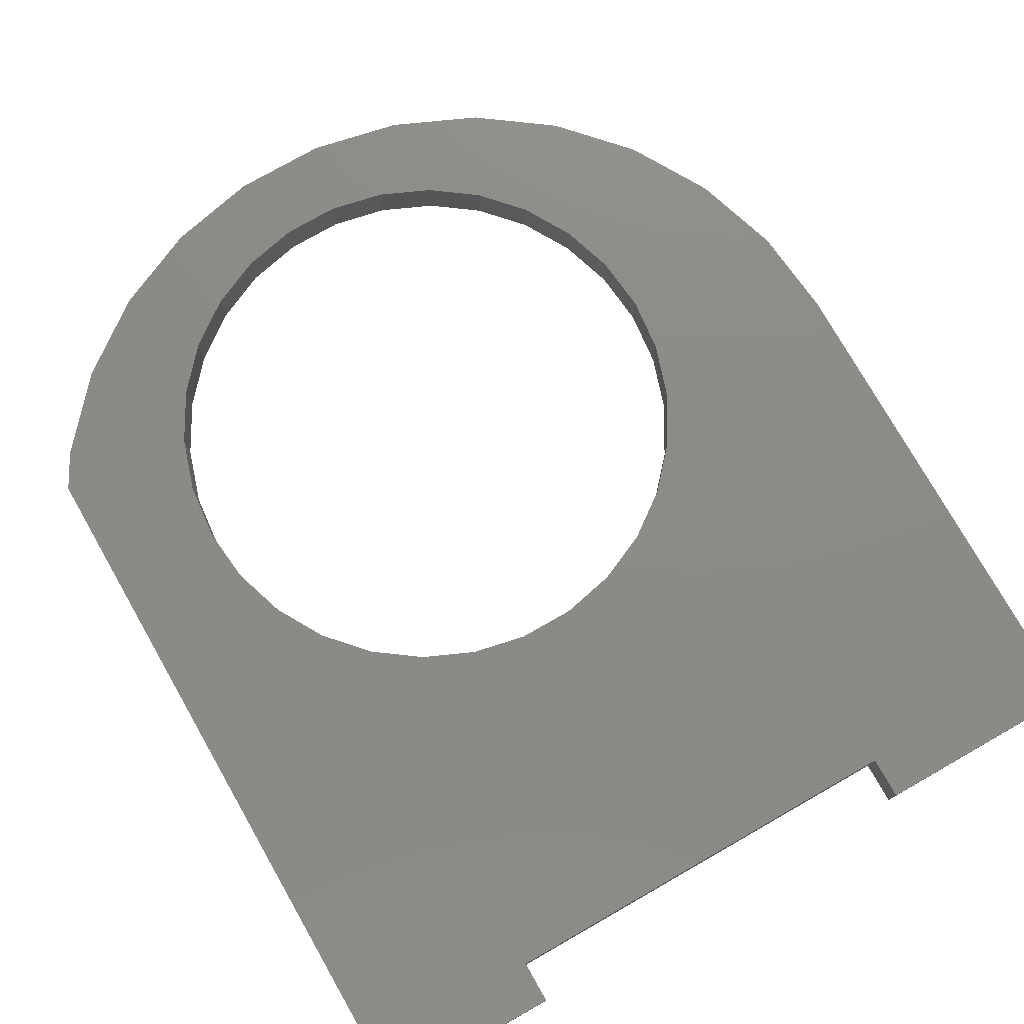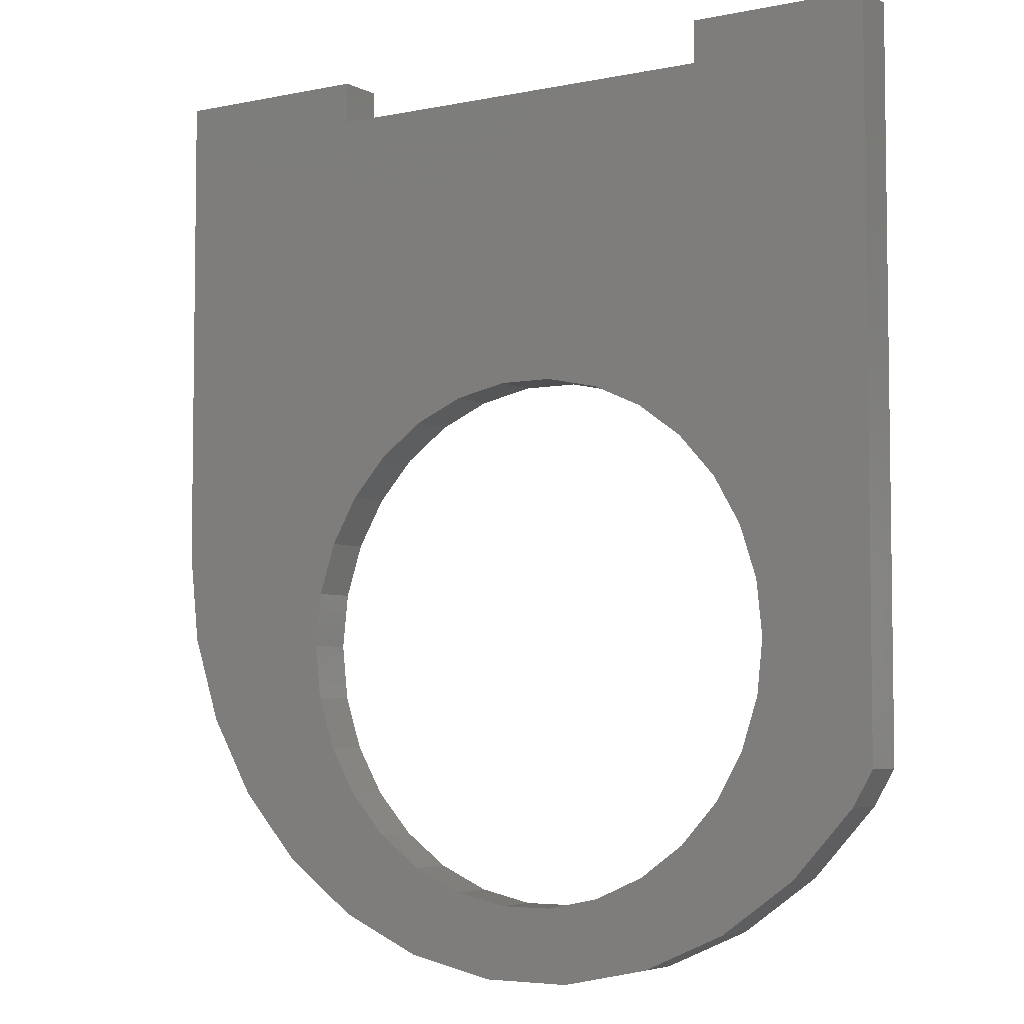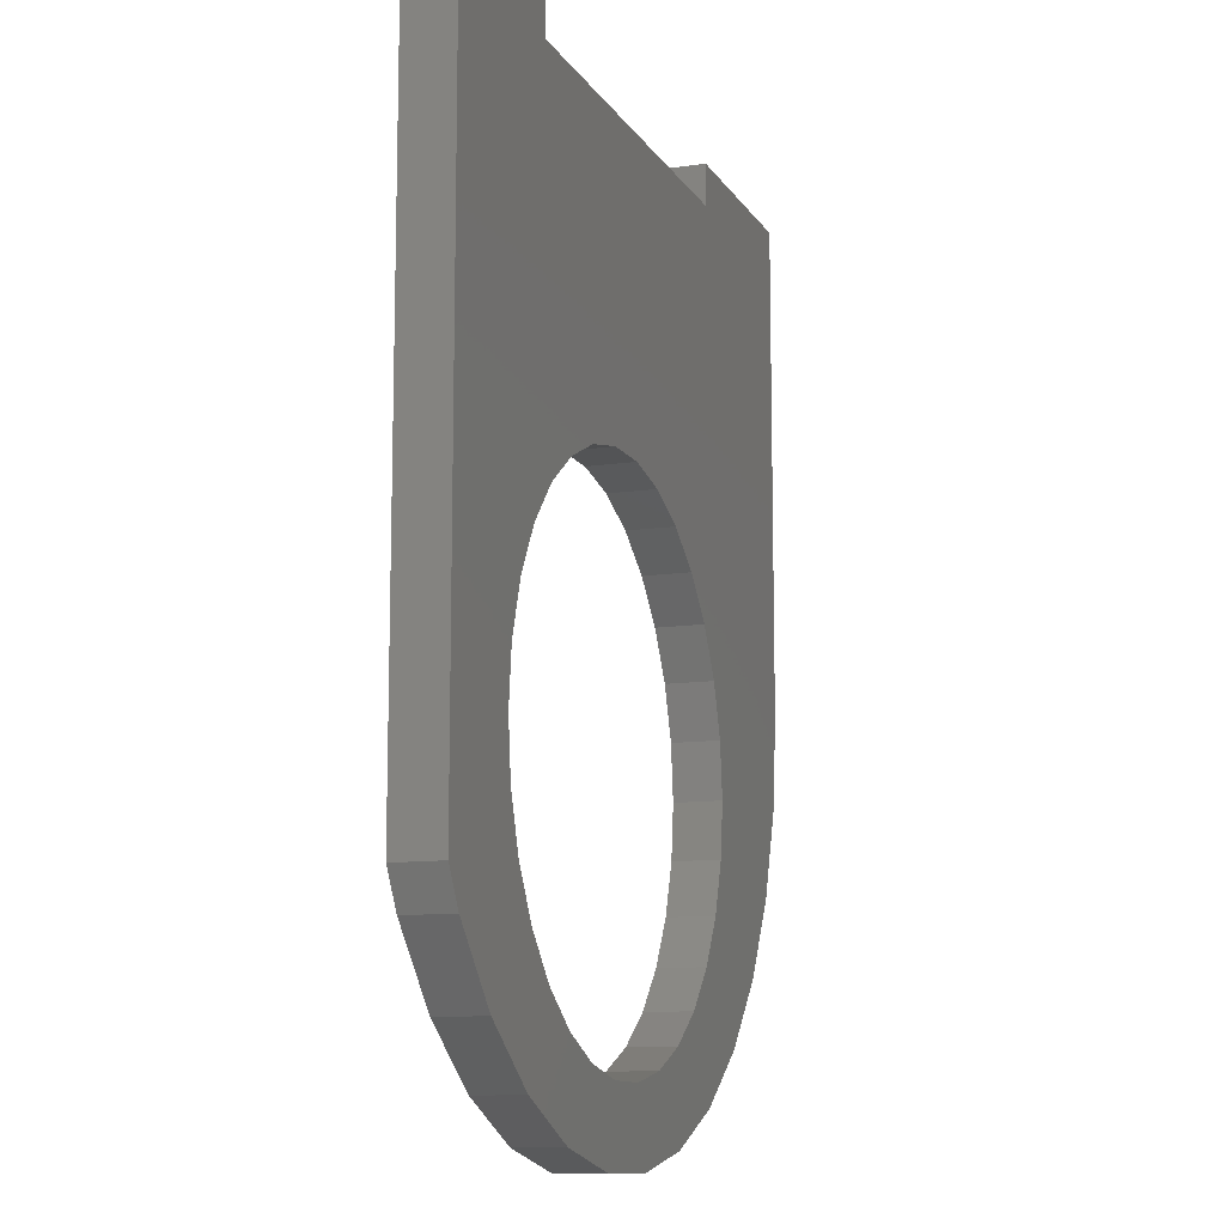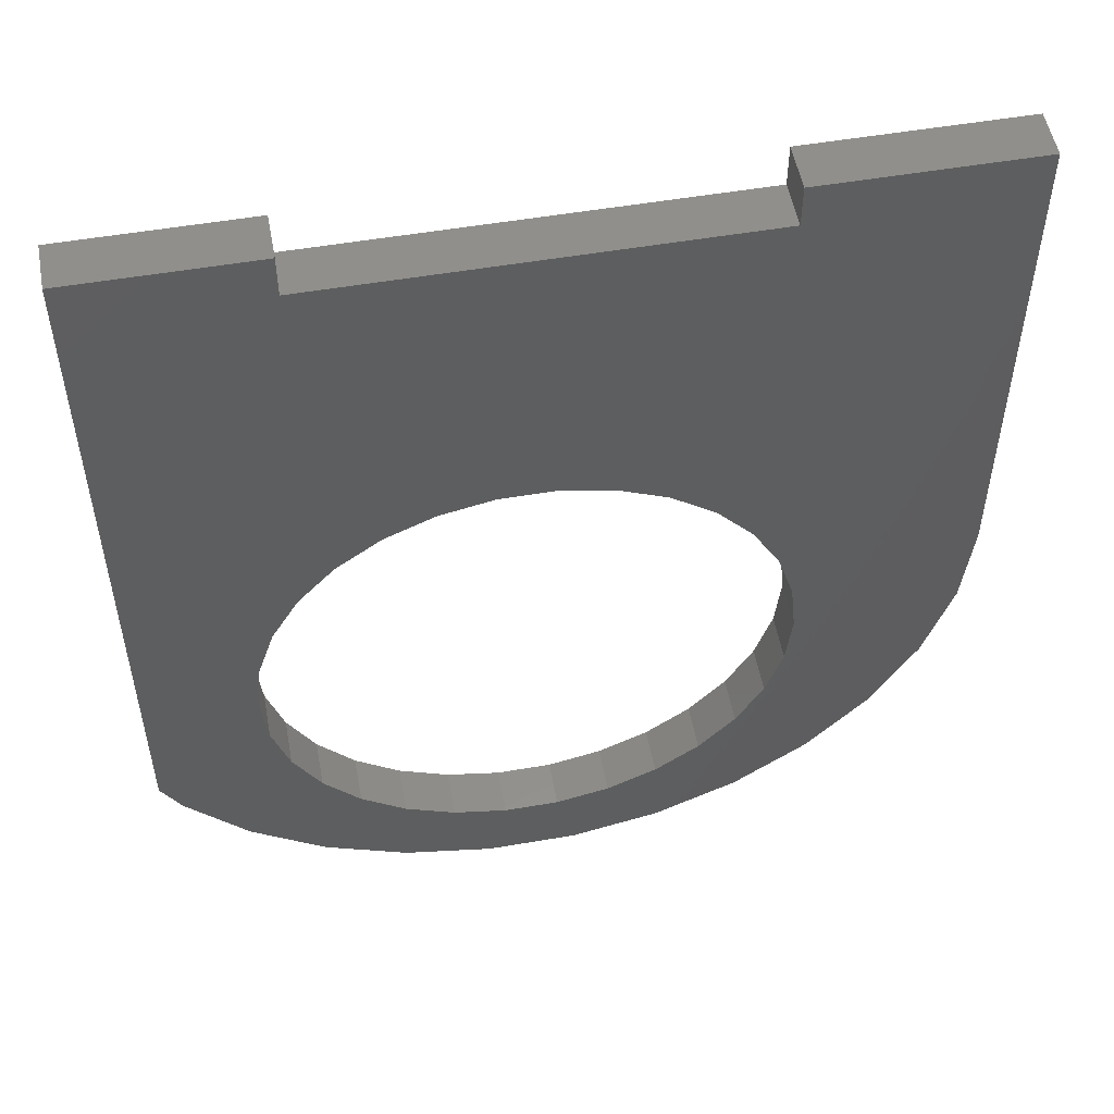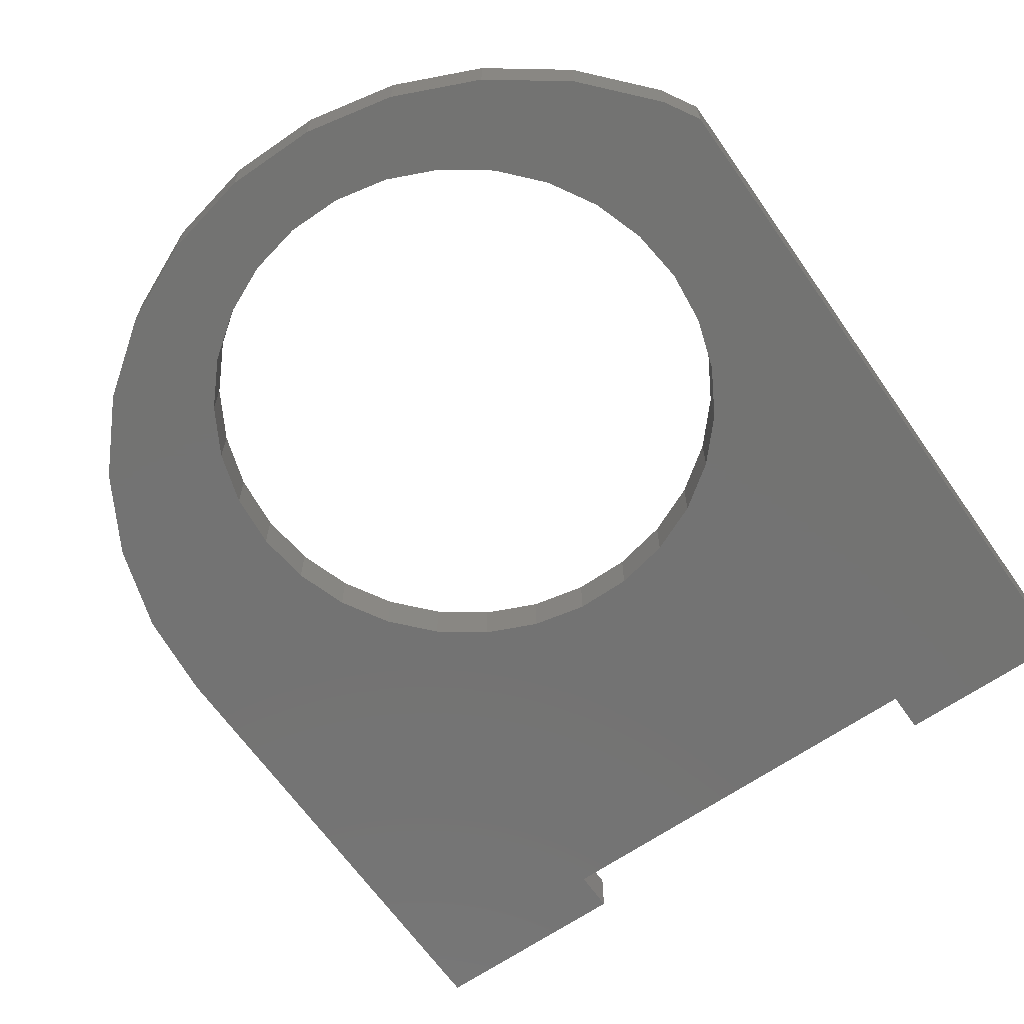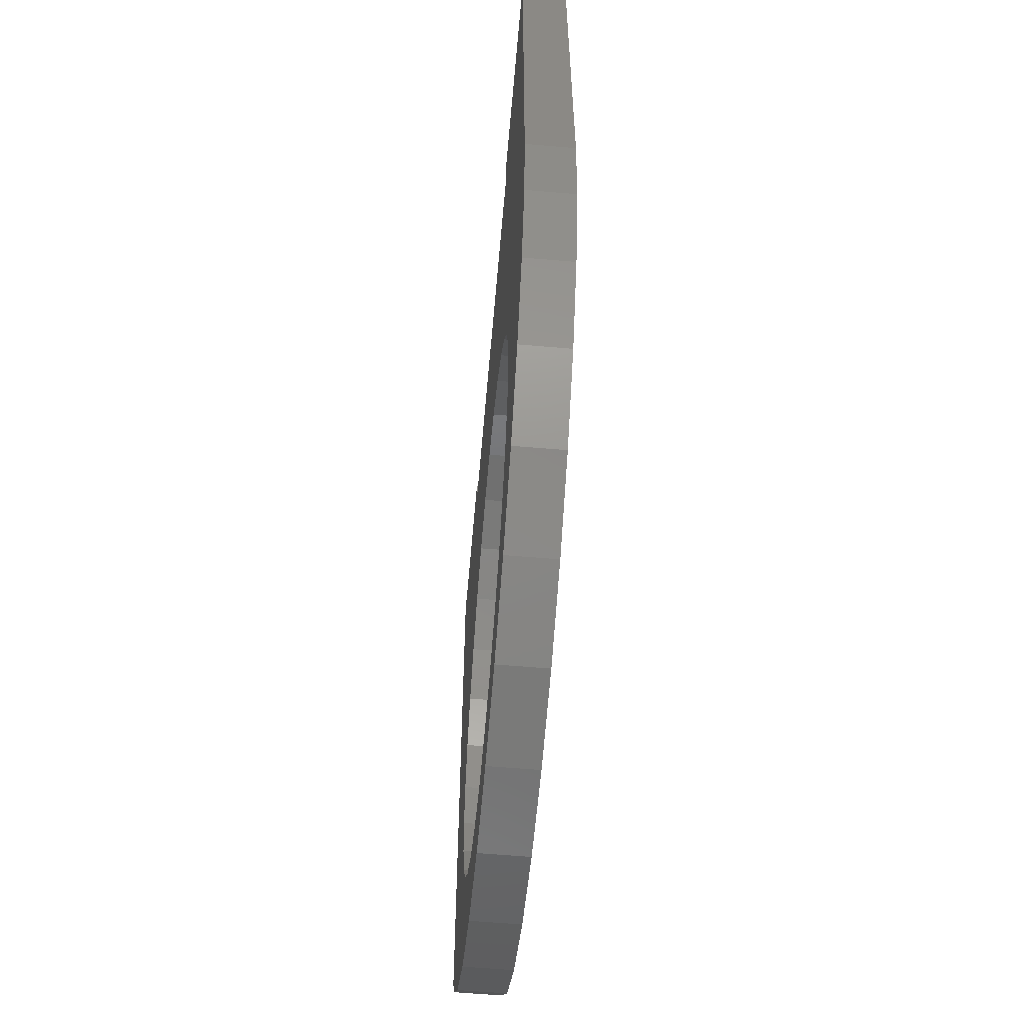
<metadata>
{"format":"stl","ext":"stl","renderer":"f3d","projection":"perspective","resolution":1024,"background":"white","views":[{"elev":76.6,"azim":150.3,"up":"+Z"},{"elev":-4.9,"azim":33.1,"up":"+Y"},{"elev":-11.4,"azim":109.7,"up":"+Y"},{"elev":52.8,"azim":169.5,"up":"+Y"},{"elev":-65.1,"azim":34.9,"up":"+Z"},{"elev":-60.9,"azim":-95.0,"up":"+Y"}]}
</metadata>
<code>
# stl→obj: 100 verts, 200 faces
v 45.84 0.2273 0
v 54.32 2.031 4.5
v 45.84 0.2273 4.5
v 54.32 2.031 0
v 77 89 0
v 58.23 50.58 0
v 60 85 0
v 54 53.65 0
v 49.23 55.78 0
v 44.11 56.86 0
v 38.89 56.86 0
v 20 85 0
v 33.77 55.78 0
v 29 53.65 0
v 24.77 50.58 0
v 0 41.5 0
v 21.27 46.69 0
v 18.66 42.17 0
v 0 89 0
v 17.05 37.2 0
v 0.9069 32.87 0
v 16.5 32 0
v 3.588 24.62 0
v 17.05 26.8 0
v 7.926 17.11 0
v 20 89 0
v 77 20.44 0
v 65.95 26.8 0
v 66.5 32 0
v 75.07 17.11 0
v 64.34 21.83 0
v 58.23 13.42 0
v 69.27 10.66 0
v 62.25 5.56 0
v 61.73 17.31 0
v 54 10.35 0
v 49.23 8.224 0
v 44.11 7.137 0
v 38.89 7.137 0
v 37.16 0.2273 0
v 33.77 8.224 0
v 28.68 2.031 0
v 29 10.35 0
v 20.75 5.56 0
v 24.77 13.42 0
v 13.73 10.66 0
v 21.27 17.31 0
v 18.66 21.83 0
v 65.95 37.2 0
v 64.34 42.17 0
v 61.73 46.69 0
v 60 89 0
v 0 89 4.5
v 20 85 4.5
v 20 89 4.5
v 0 41.5 4.5
v 18.66 42.17 4.5
v 17.05 37.2 4.5
v 0.9069 32.87 4.5
v 16.5 32 4.5
v 7.926 17.11 4.5
v 13.73 10.66 4.5
v 3.588 24.62 4.5
v 65.95 37.2 4.5
v 77 20.44 4.5
v 77 89 4.5
v 66.5 32 4.5
v 64.34 21.83 4.5
v 65.95 26.8 4.5
v 64.34 42.17 4.5
v 61.73 46.69 4.5
v 60 85 4.5
v 60 89 4.5
v 58.23 50.58 4.5
v 54 53.65 4.5
v 49.23 55.78 4.5
v 44.11 56.86 4.5
v 38.89 56.86 4.5
v 33.77 55.78 4.5
v 29 53.65 4.5
v 24.77 50.58 4.5
v 21.27 46.69 4.5
v 75.07 17.11 4.5
v 69.27 10.66 4.5
v 61.73 17.31 4.5
v 58.23 13.42 4.5
v 62.25 5.56 4.5
v 54 10.35 4.5
v 49.23 8.224 4.5
v 44.11 7.137 4.5
v 38.89 7.137 4.5
v 37.16 0.2273 4.5
v 33.77 8.224 4.5
v 28.68 2.031 4.5
v 29 10.35 4.5
v 20.75 5.56 4.5
v 24.77 13.42 4.5
v 21.27 17.31 4.5
v 18.66 21.83 4.5
v 17.05 26.8 4.5
f 1 2 3
f 2 1 4
f 5 6 7
f 8 7 6
f 9 7 8
f 10 7 9
f 11 7 10
f 12 11 13
f 12 13 14
f 12 14 15
f 11 12 7
f 16 15 17
f 16 17 18
f 19 15 16
f 16 18 20
f 21 20 22
f 23 24 25
f 24 23 22
f 21 22 23
f 20 21 16
f 15 19 12
f 12 19 26
f 27 28 29
f 30 31 28
f 32 33 34
f 33 35 31
f 33 32 35
f 36 34 4
f 34 36 32
f 4 37 36
f 1 37 4
f 1 38 37
f 1 39 38
f 40 39 1
f 40 41 39
f 42 41 40
f 41 42 43
f 44 43 42
f 43 44 45
f 46 45 44
f 45 46 47
f 47 46 48
f 48 25 24
f 25 48 46
f 28 27 30
f 31 30 33
f 27 29 49
f 27 49 5
f 50 5 49
f 51 5 50
f 6 5 51
f 5 7 52
f 53 54 55
f 56 54 53
f 57 56 58
f 59 58 56
f 58 59 60
f 60 61 62
f 60 63 61
f 54 56 57
f 60 59 63
f 64 65 66
f 67 65 64
f 68 65 69
f 69 65 67
f 66 70 64
f 66 71 70
f 72 66 73
f 74 66 72
f 66 74 71
f 72 75 74
f 72 76 75
f 72 77 76
f 72 78 77
f 54 78 72
f 78 54 79
f 79 54 80
f 80 54 81
f 54 82 81
f 82 54 57
f 65 68 83
f 83 68 84
f 85 84 68
f 86 84 85
f 84 86 87
f 88 87 86
f 87 88 2
f 89 2 88
f 89 3 2
f 90 3 89
f 91 3 90
f 91 92 3
f 93 92 91
f 94 93 95
f 93 94 92
f 96 95 97
f 62 97 98
f 95 96 94
f 62 98 99
f 62 99 100
f 97 62 96
f 62 100 60
f 4 87 2
f 87 4 34
f 21 56 16
f 56 21 59
f 44 94 96
f 94 44 42
f 46 61 25
f 61 46 62
f 23 59 21
f 59 23 63
f 84 30 83
f 30 84 33
f 34 84 87
f 84 34 33
f 40 3 92
f 3 40 1
f 42 92 94
f 92 42 40
f 46 96 62
f 96 46 44
f 25 63 23
f 63 25 61
f 83 27 65
f 27 83 30
f 16 53 19
f 53 16 56
f 26 53 55
f 53 26 19
f 5 73 66
f 73 5 52
f 29 64 49
f 64 29 67
f 13 78 79
f 78 13 11
f 37 90 89
f 90 37 38
f 8 74 75
f 74 8 6
f 57 17 82
f 17 57 18
f 58 18 57
f 18 58 20
f 15 80 81
f 80 15 14
f 50 71 51
f 71 50 70
f 49 70 50
f 70 49 64
f 51 74 6
f 74 51 71
f 10 76 77
f 76 10 9
f 11 77 78
f 77 11 10
f 9 75 76
f 75 9 8
f 60 20 58
f 20 60 22
f 82 15 81
f 15 82 17
f 14 79 80
f 79 14 13
f 28 67 29
f 67 28 69
f 36 89 88
f 89 36 37
f 31 69 28
f 69 31 68
f 100 22 60
f 22 100 24
f 41 95 93
f 95 41 43
f 97 47 98
f 47 97 45
f 43 97 95
f 97 43 45
f 32 85 35
f 85 32 86
f 32 88 86
f 88 32 36
f 38 91 90
f 91 38 39
f 98 48 99
f 48 98 47
f 99 24 100
f 24 99 48
f 35 68 31
f 68 35 85
f 39 93 91
f 93 39 41
f 54 26 55
f 26 54 12
f 7 73 52
f 73 7 72
f 7 54 72
f 54 7 12
f 65 5 66
f 5 65 27

</code>
